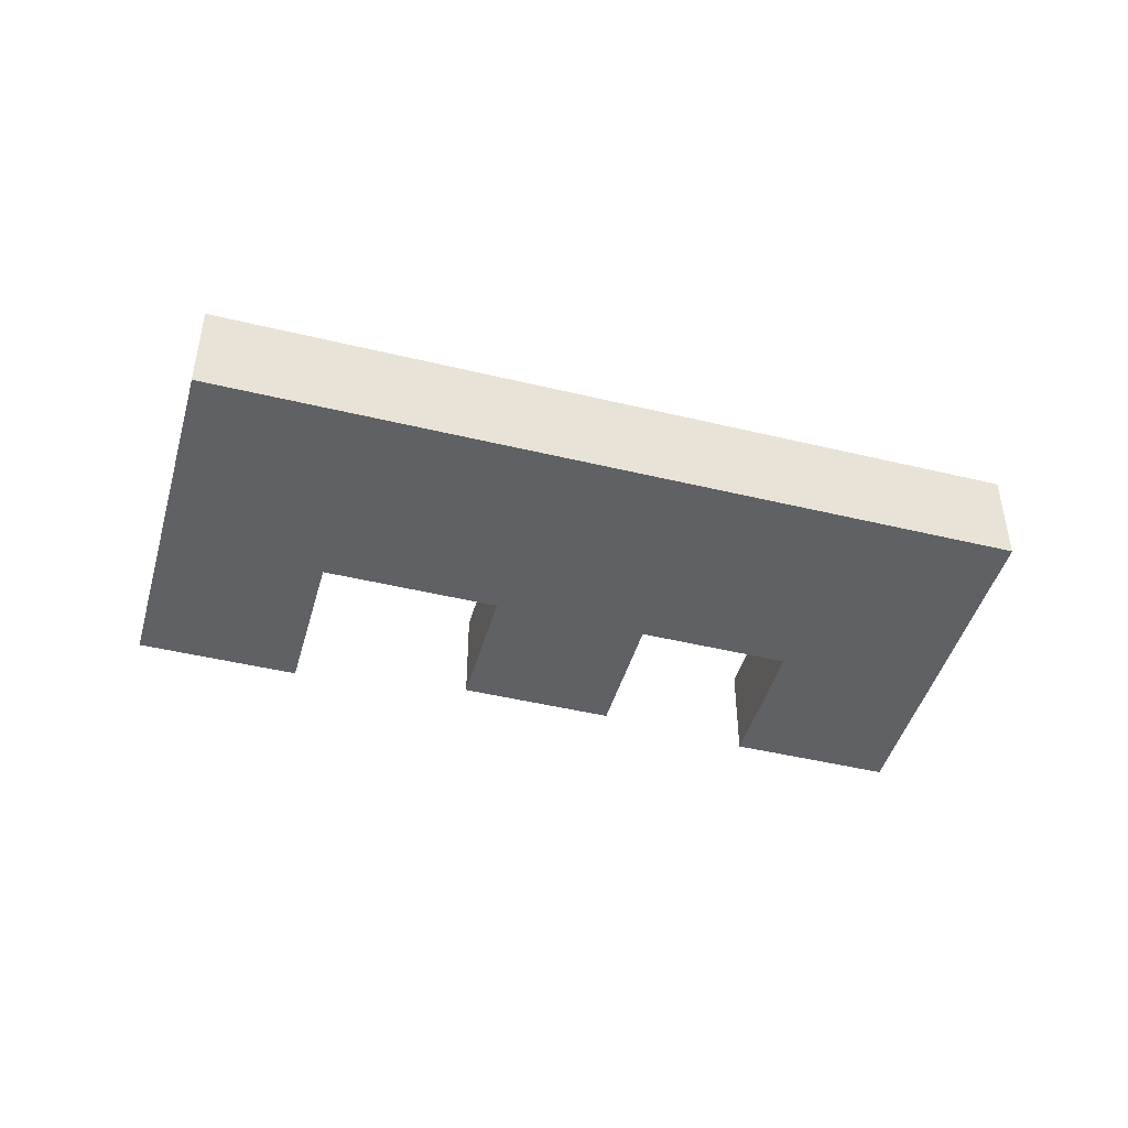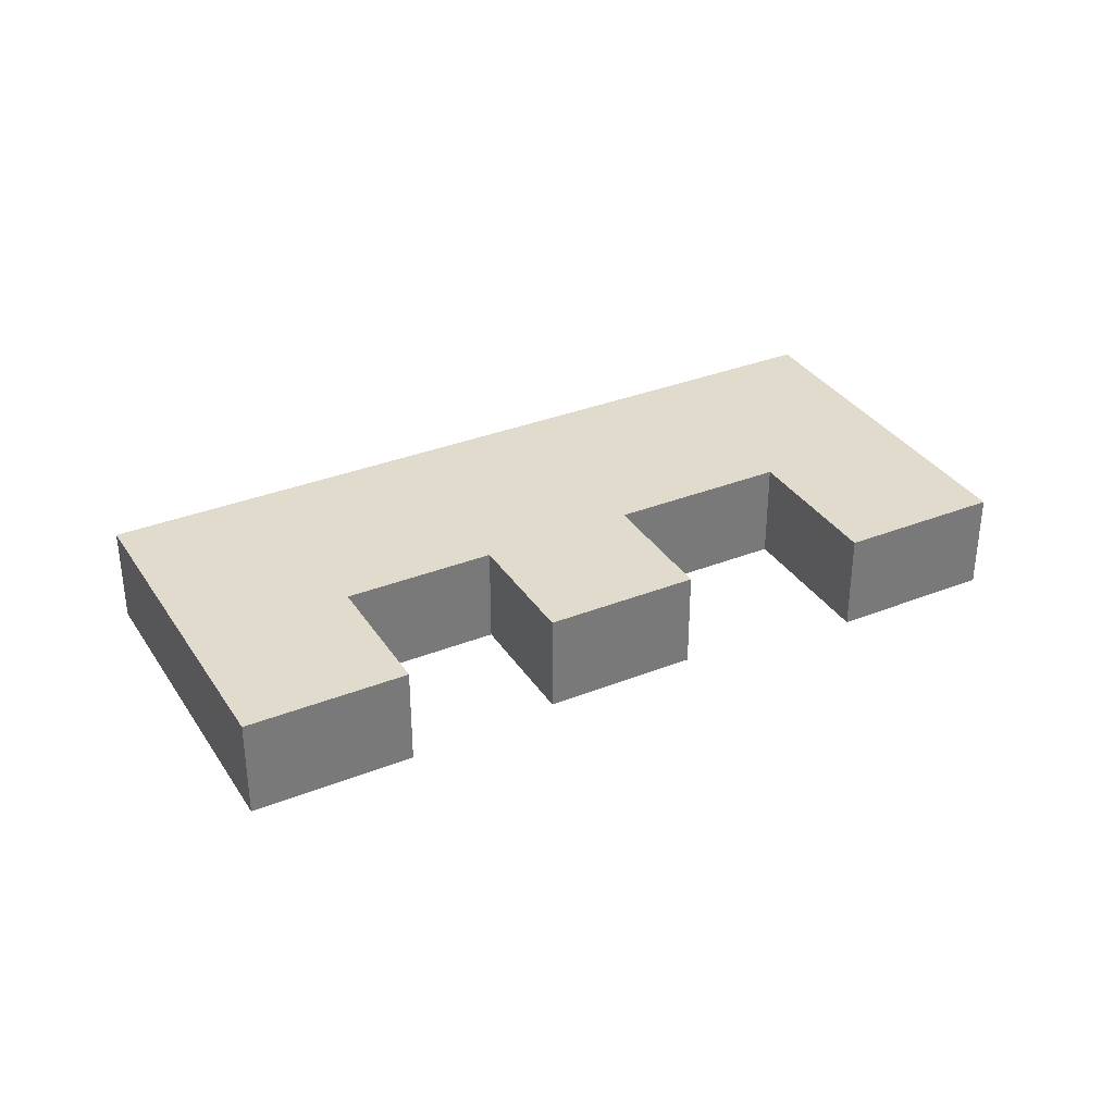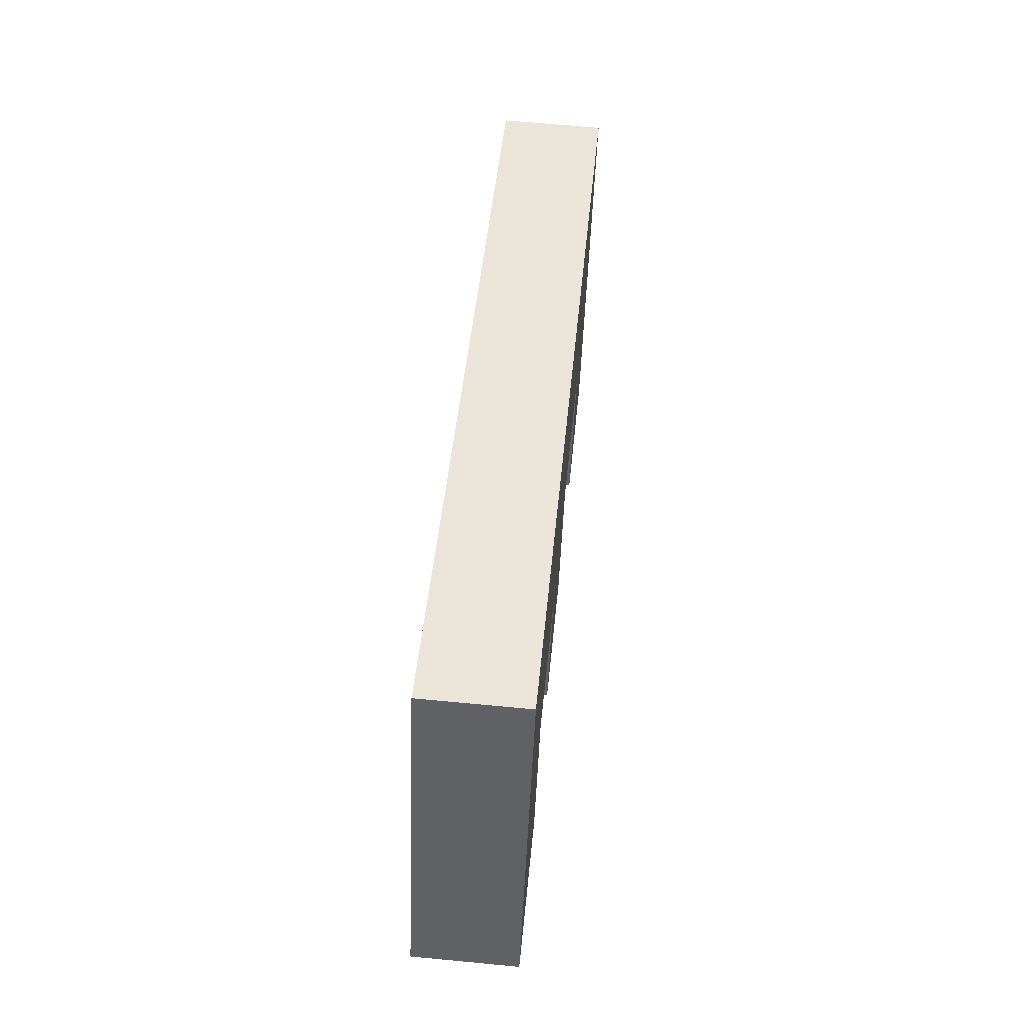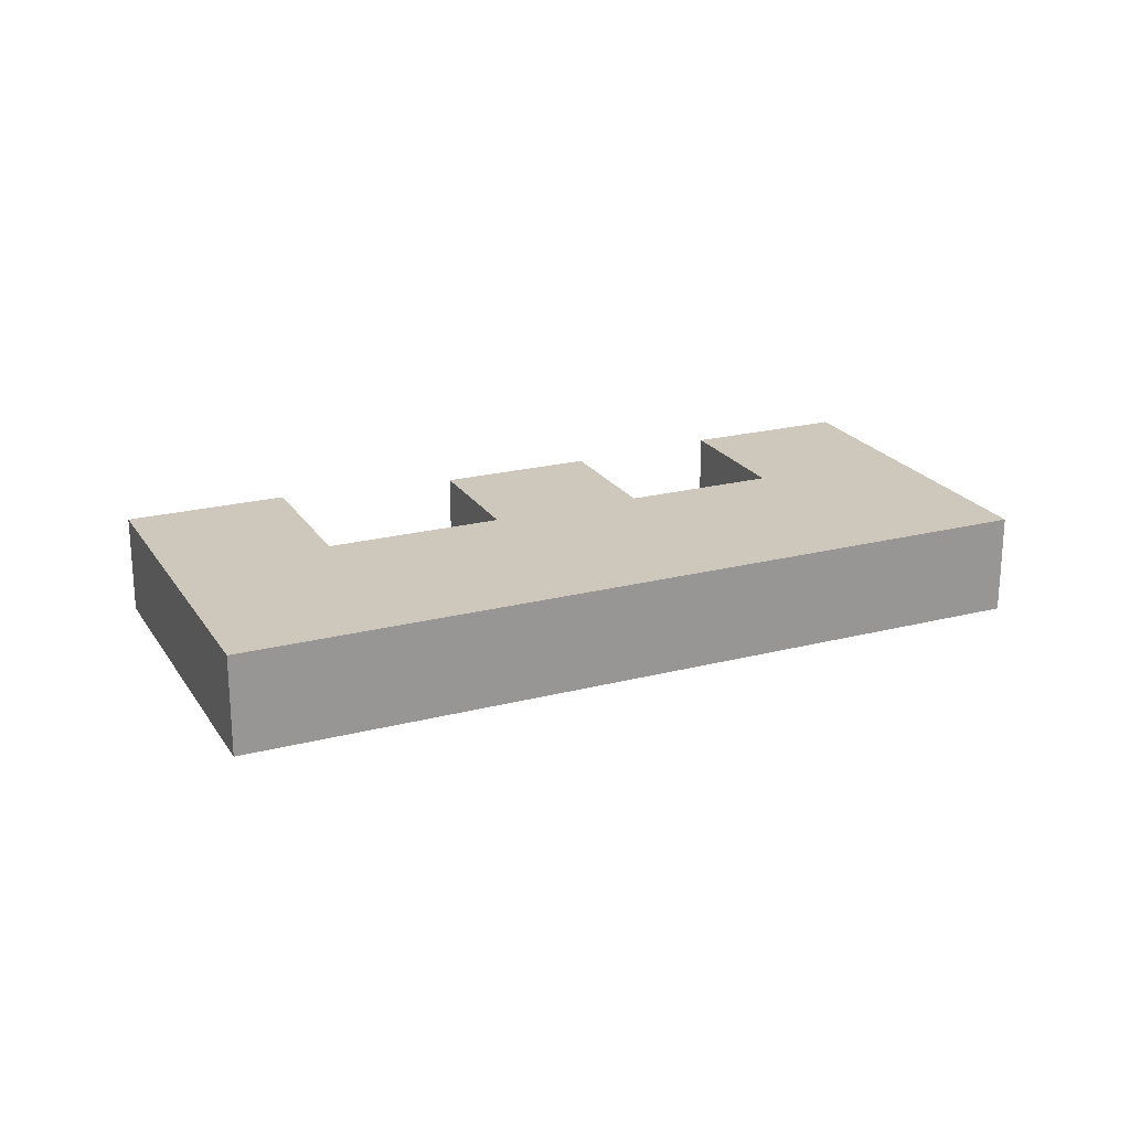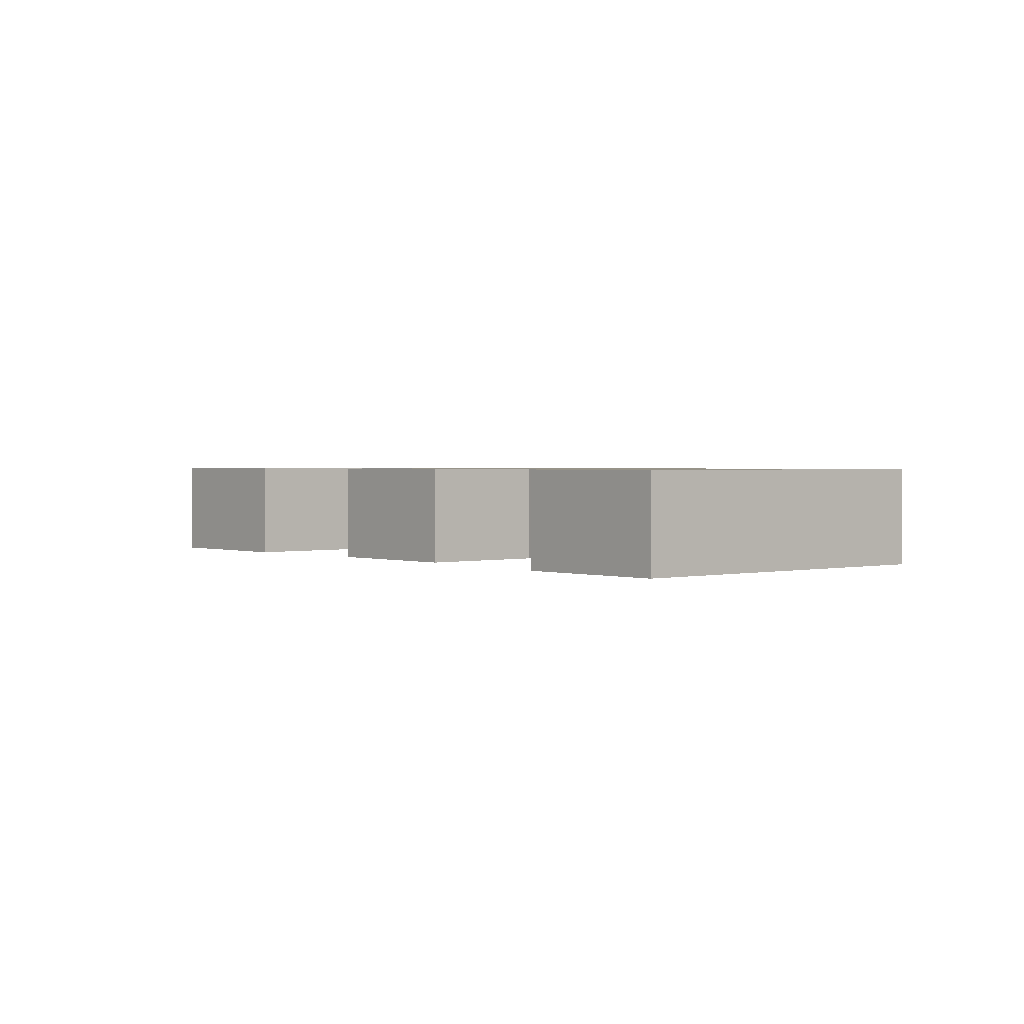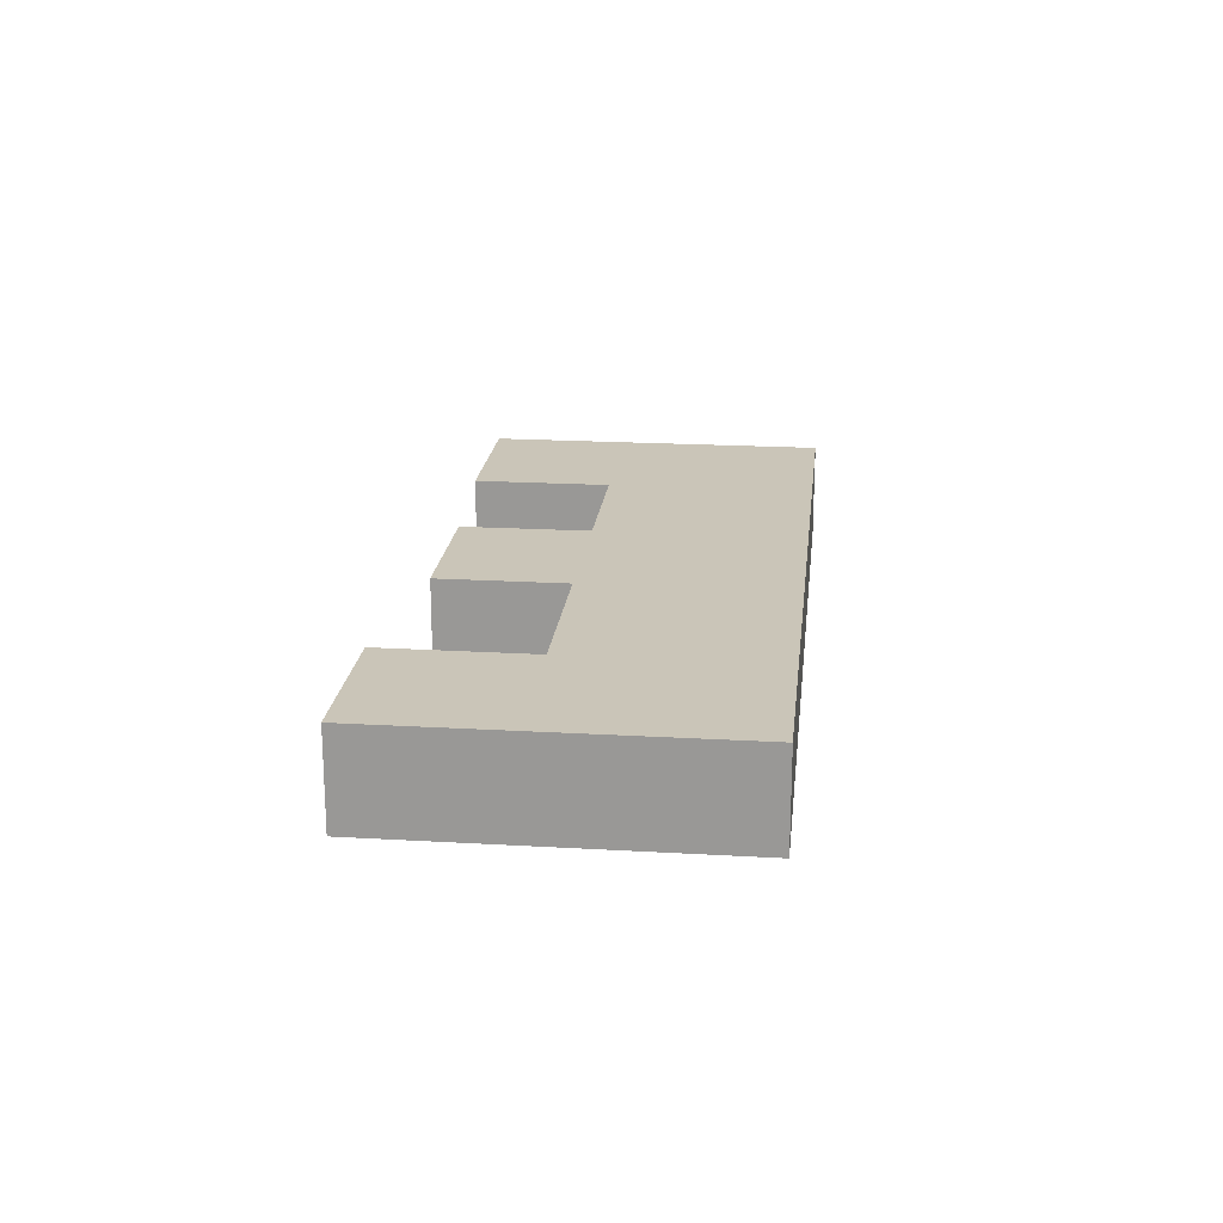
<metadata>
{"format":"obj","ext":"obj","renderer":"f3d","projection":"perspective","resolution":1024,"background":"white","views":[{"elev":-45.5,"azim":143.1,"up":"+Z"},{"elev":33.9,"azim":-49.6,"up":"+Z"},{"elev":65.2,"azim":-84.5,"up":"+Y"},{"elev":21.9,"azim":134.4,"up":"+Z"},{"elev":1.5,"azim":27.8,"up":"+Z"},{"elev":20.3,"azim":74.8,"up":"+Z"}]}
</metadata>
<code>
v -0.1802 -0.09723 0.132
v -0.1806 -0.09815 0.132
v -0.1801 -0.09831 0.132
v -0.18 -0.09795 0.132
v -0.1796 -0.0981 0.132
v -0.1797 -0.09845 0.132
v -0.1793 -0.0986 0.132
v -0.1792 -0.09826 0.132
v -0.1787 -0.09844 0.132
v -0.1789 -0.09884 0.132
v -0.1785 -0.09901 0.132
v -0.1781 -0.09806 0.132
v -0.1802 -0.09723 0.1322
v -0.1806 -0.09815 0.1322
v -0.1781 -0.09806 0.1322
v -0.1785 -0.09901 0.1322
v -0.1789 -0.09884 0.1322
v -0.1787 -0.09844 0.1322
v -0.1792 -0.09826 0.1322
v -0.1793 -0.0986 0.1322
v -0.1797 -0.09845 0.1322
v -0.1796 -0.0981 0.1322
v -0.18 -0.09795 0.1322
v -0.1801 -0.09831 0.1322
f 2 4 1
f 2 3 4
f 4 5 1
f 1 14 2
f 2 24 3
f 3 24 4
f 4 22 5
f 5 8 1
f 1 13 14
f 2 14 24
f 4 24 23
f 4 23 22
f 5 22 21
f 5 6 8
f 8 12 1
f 1 15 13
f 14 13 23
f 14 23 24
f 23 13 22
f 21 22 19
f 5 21 6
f 6 7 8
f 9 12 8
f 12 15 1
f 19 13 15
f 22 13 19
f 21 19 20
f 6 21 20
f 6 20 7
f 7 20 8
f 9 11 12
f 8 18 9
f 12 16 15
f 19 15 18
f 8 20 19
f 9 10 11
f 11 16 12
f 8 19 18
f 9 18 17
f 18 15 16
f 9 17 10
f 10 16 11
f 17 18 16
f 10 17 16

</code>
